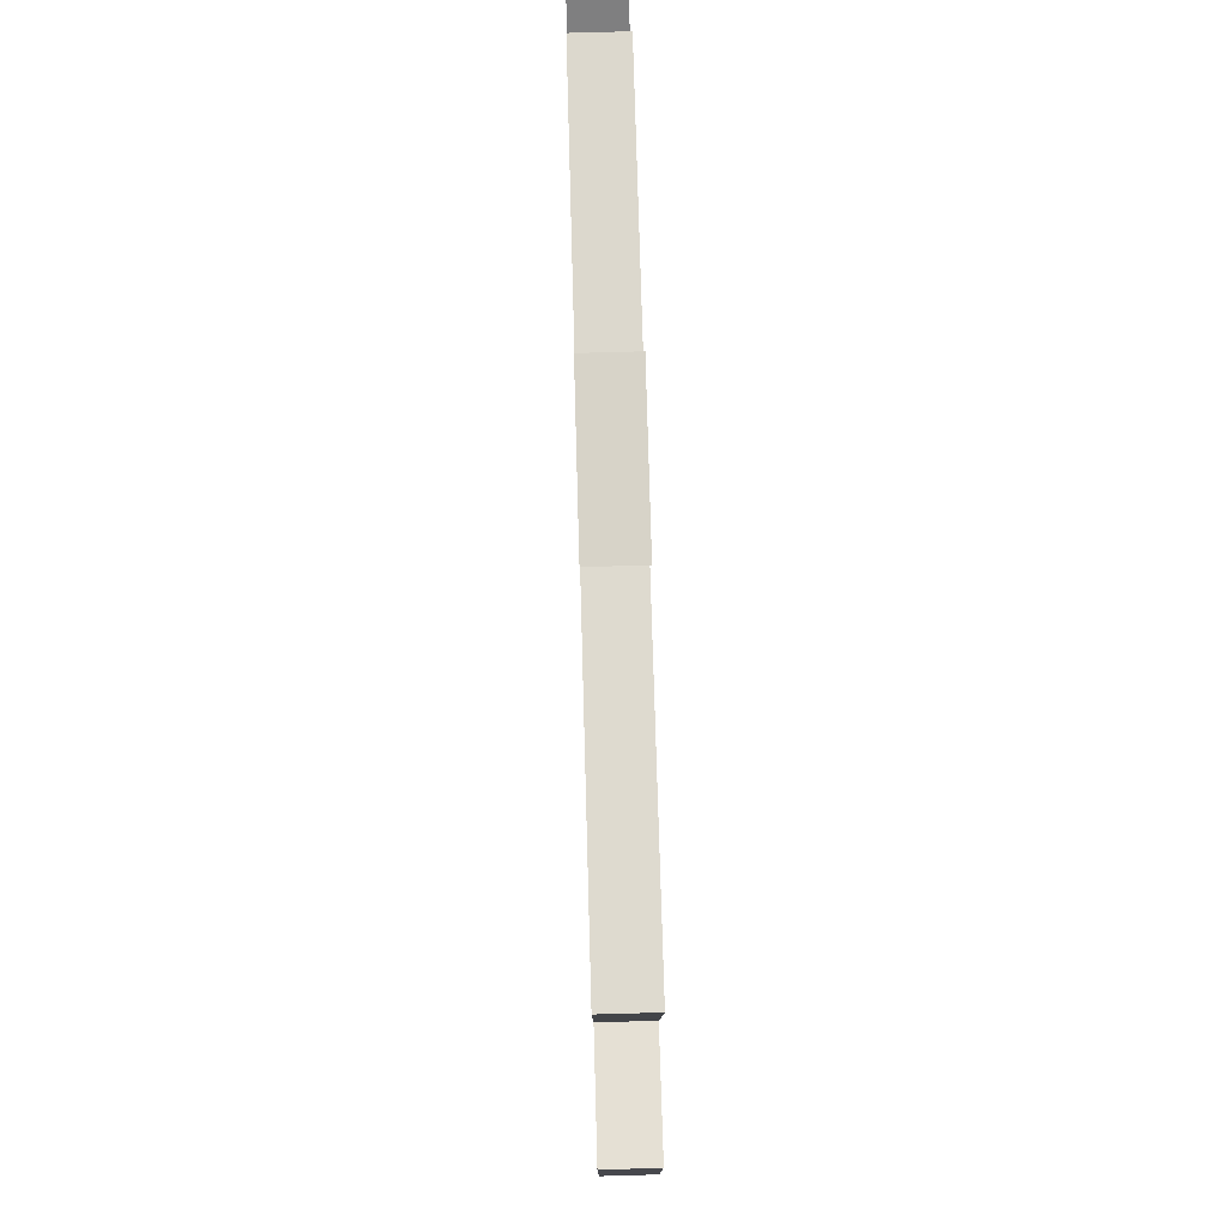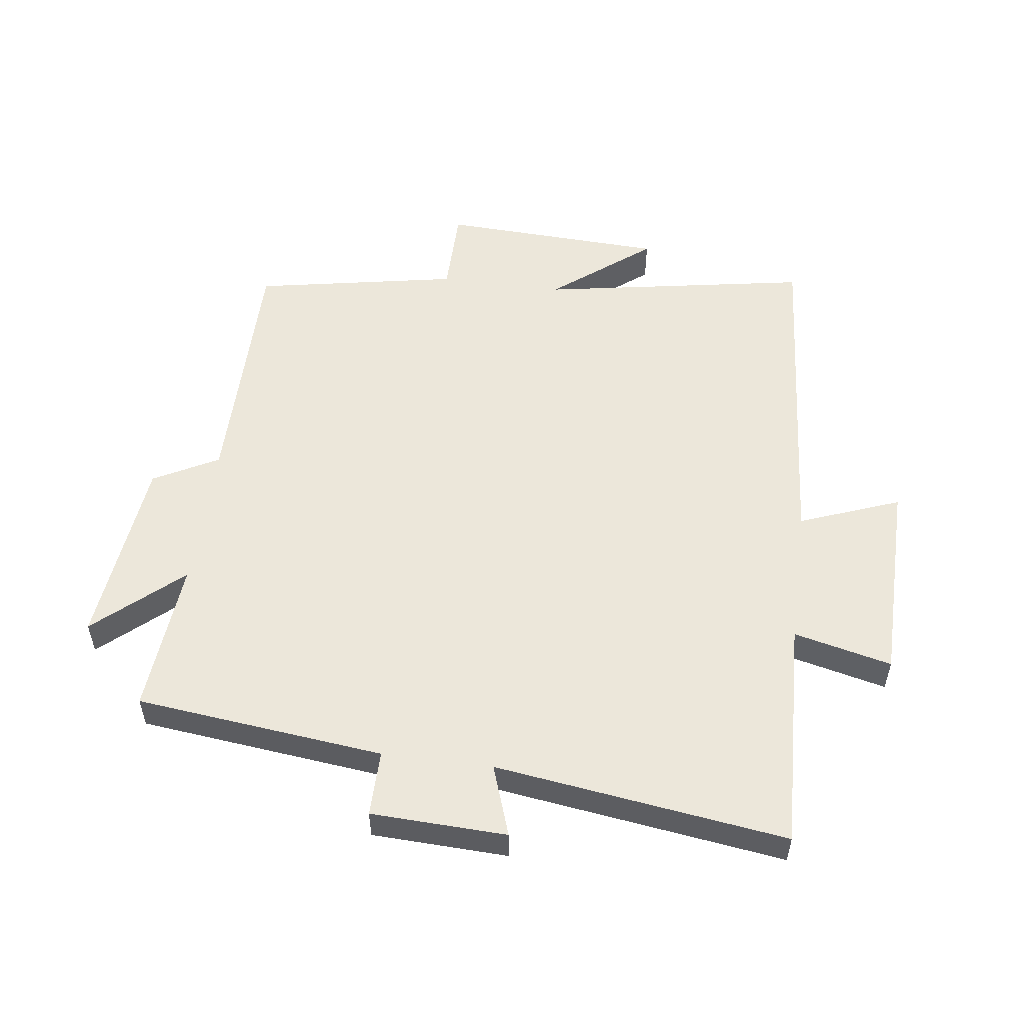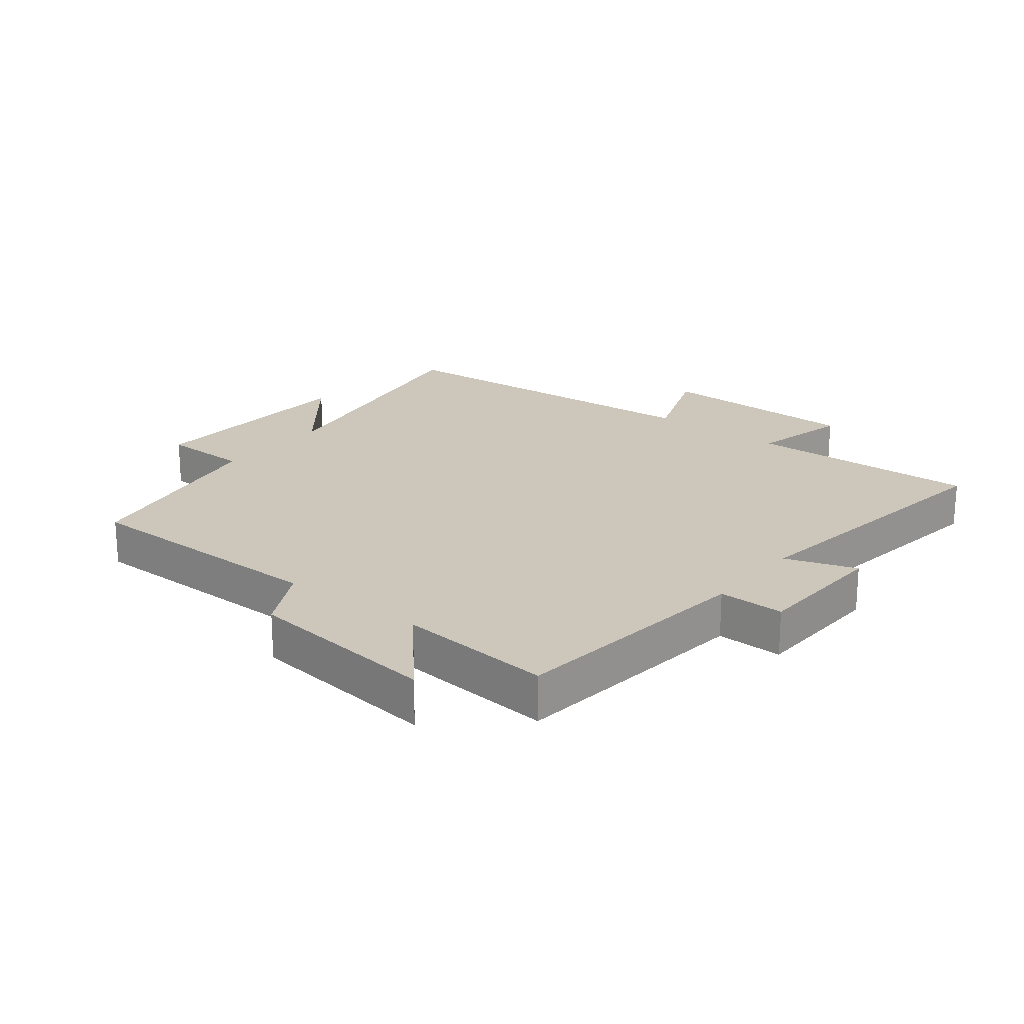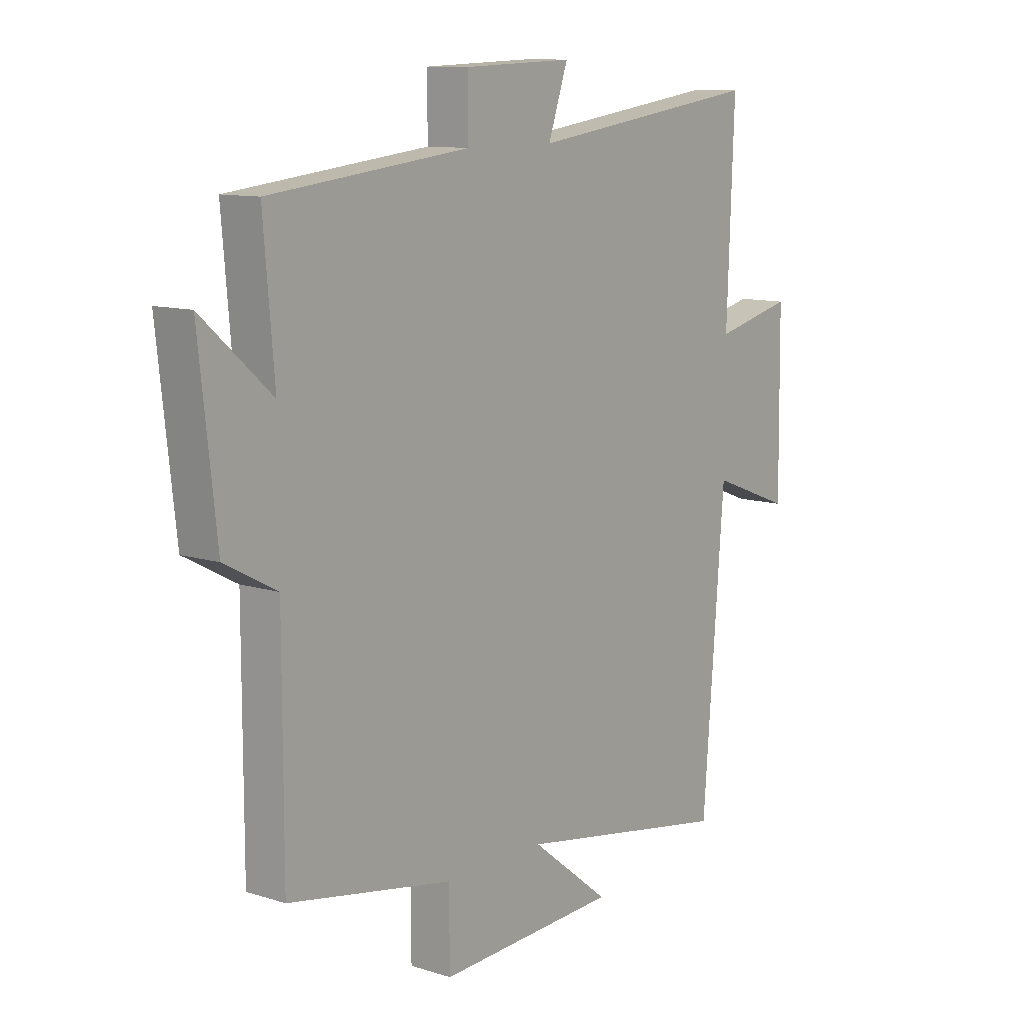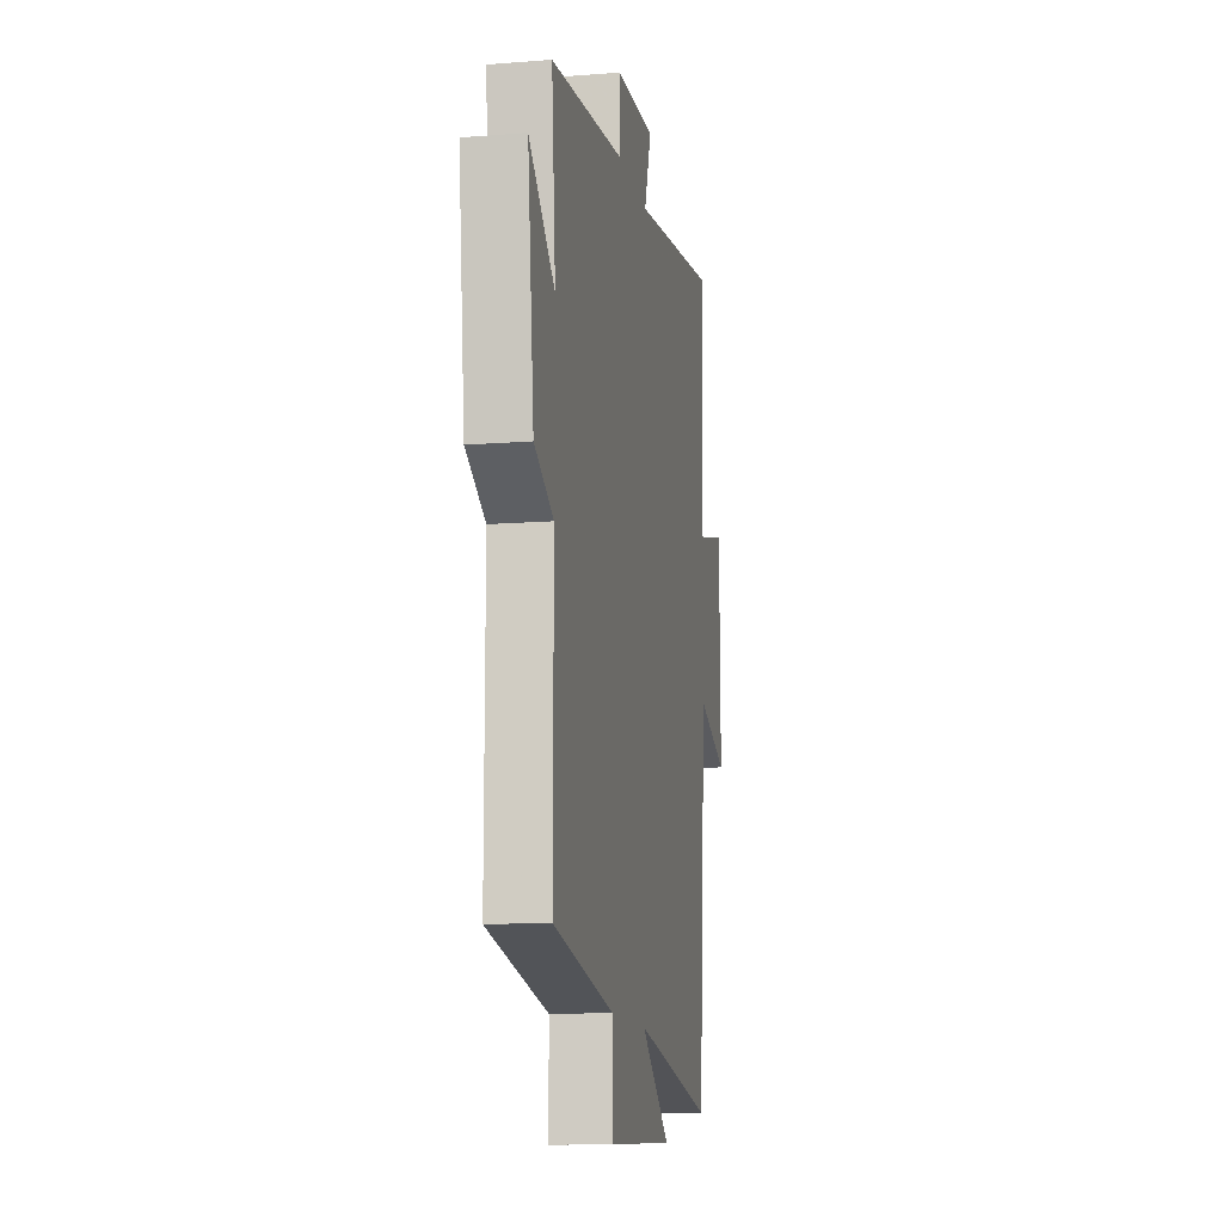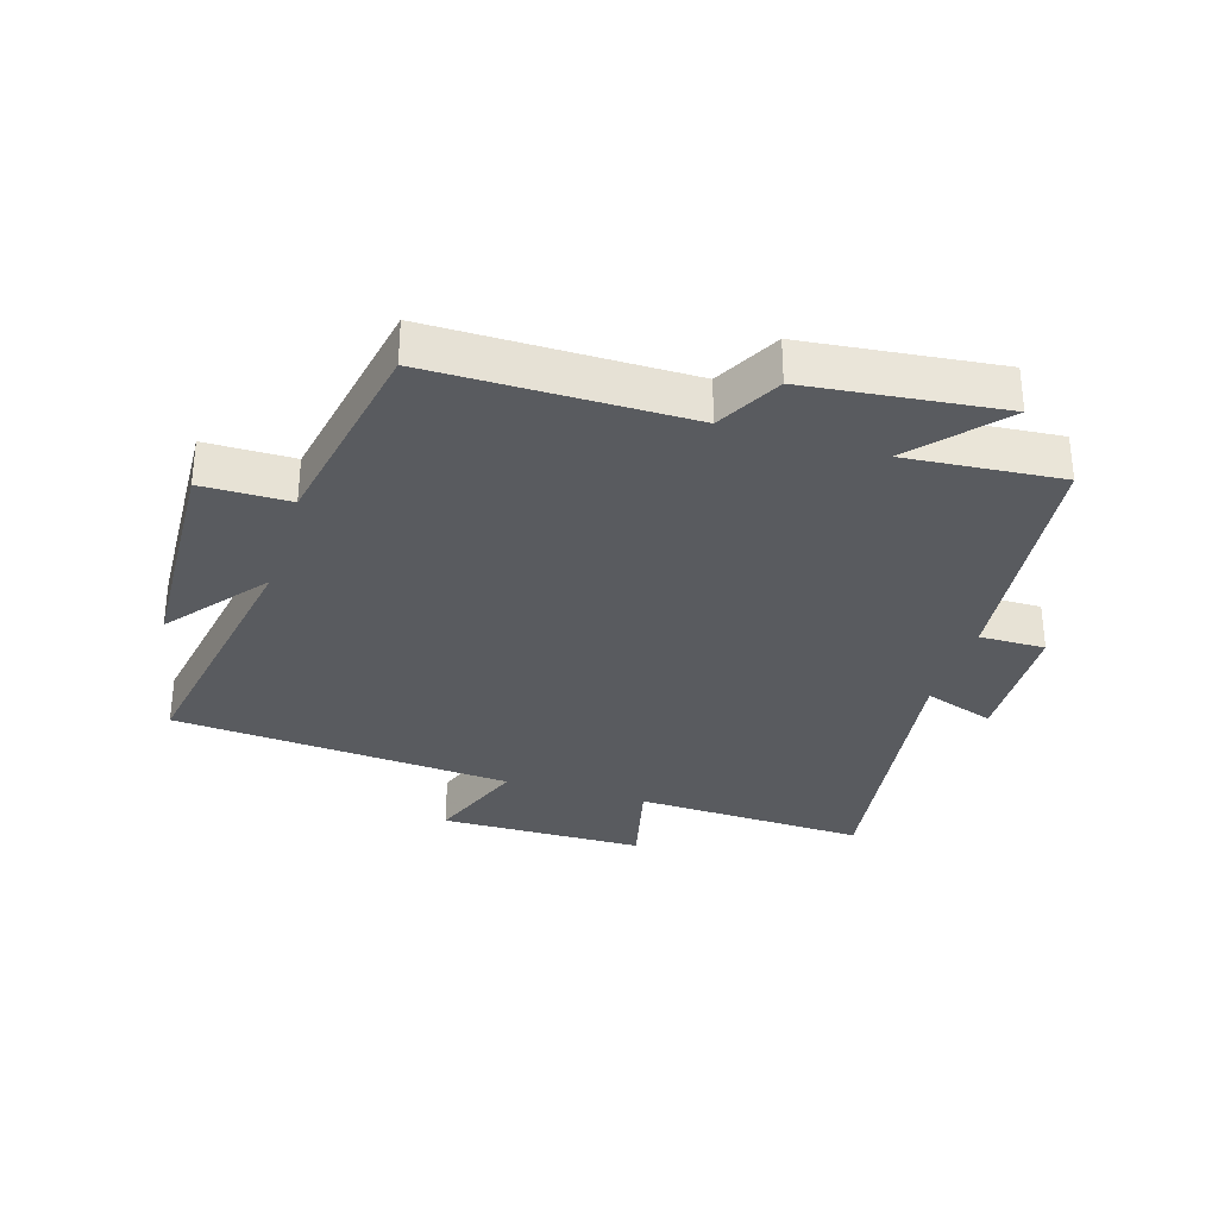
<metadata>
{"format":"obj","ext":"obj","renderer":"f3d","projection":"perspective","resolution":1024,"background":"white","views":[{"elev":78.8,"azim":88.4,"up":"+Z"},{"elev":53.8,"azim":7.5,"up":"+Y"},{"elev":21.4,"azim":-51.5,"up":"+Y"},{"elev":10.9,"azim":-51.9,"up":"+Z"},{"elev":-12.5,"azim":-79.6,"up":"+Z"},{"elev":-32.1,"azim":-107.1,"up":"+Y"}]}
</metadata>
<code>
v -0.5 0.07 -0.439
v -0.5 0.07 -0.033
v -0.603 0.07 0.022
v -0.637 0.07 0.33
v -0.5 0.07 0.209
v -0.521 0.07 0.456
v -0.126 0.07 0.5
v -0.127 0.07 0.605
v 0.089 0.07 0.613
v 0.05 0.07 0.5
v 0.514 0.07 0.564
v 0.5 0.07 0.195
v 0.656 0.07 0.232
v 0.66 0.07 -0.094
v 0.5 0.07 -0.033
v 0.458 0.07 -0.575
v 0.028 0.07 -0.5
v 0.185 0.07 -0.624
v -0.173 0.07 -0.64
v -0.174 0.07 -0.5
v -0.5 0 -0.439
v -0.5 0 -0.033
v -0.603 0 0.022
v -0.637 0 0.33
v -0.5 0 0.209
v -0.521 0 0.456
v -0.126 0 0.5
v -0.127 0 0.605
v 0.089 0 0.613
v 0.05 0 0.5
v 0.514 0 0.564
v 0.5 0 0.195
v 0.656 0 0.232
v 0.66 0 -0.094
v 0.5 0 -0.033
v 0.458 0 -0.575
v 0.028 0 -0.5
v 0.185 0 -0.624
v -0.173 0 -0.64
v -0.174 0 -0.5
f 17 18 19 20
f 17 20 1 2
f 15 16 17 2
f 12 13 14 15
f 12 15 2 3
f 10 11 12 3
f 7 8 9 10
f 5 6 7 10
f 5 10 3
f 3 4 5
f 40 39 38 37
f 22 21 40 37
f 22 37 36 35
f 35 34 33 32
f 23 22 35 32
f 23 32 31 30
f 30 29 28 27
f 30 27 26 25
f 23 30 25
f 25 24 23
f 1 21 22 2
f 2 22 23 3
f 3 23 24 4
f 4 24 25 5
f 5 25 26 6
f 6 26 27 7
f 7 27 28 8
f 8 28 29 9
f 9 29 30 10
f 10 30 31 11
f 11 31 32 12
f 12 32 33 13
f 13 33 34 14
f 14 34 35 15
f 15 35 36 16
f 16 36 37 17
f 17 37 38 18
f 18 38 39 19
f 19 39 40 20
f 20 40 21 1

</code>
